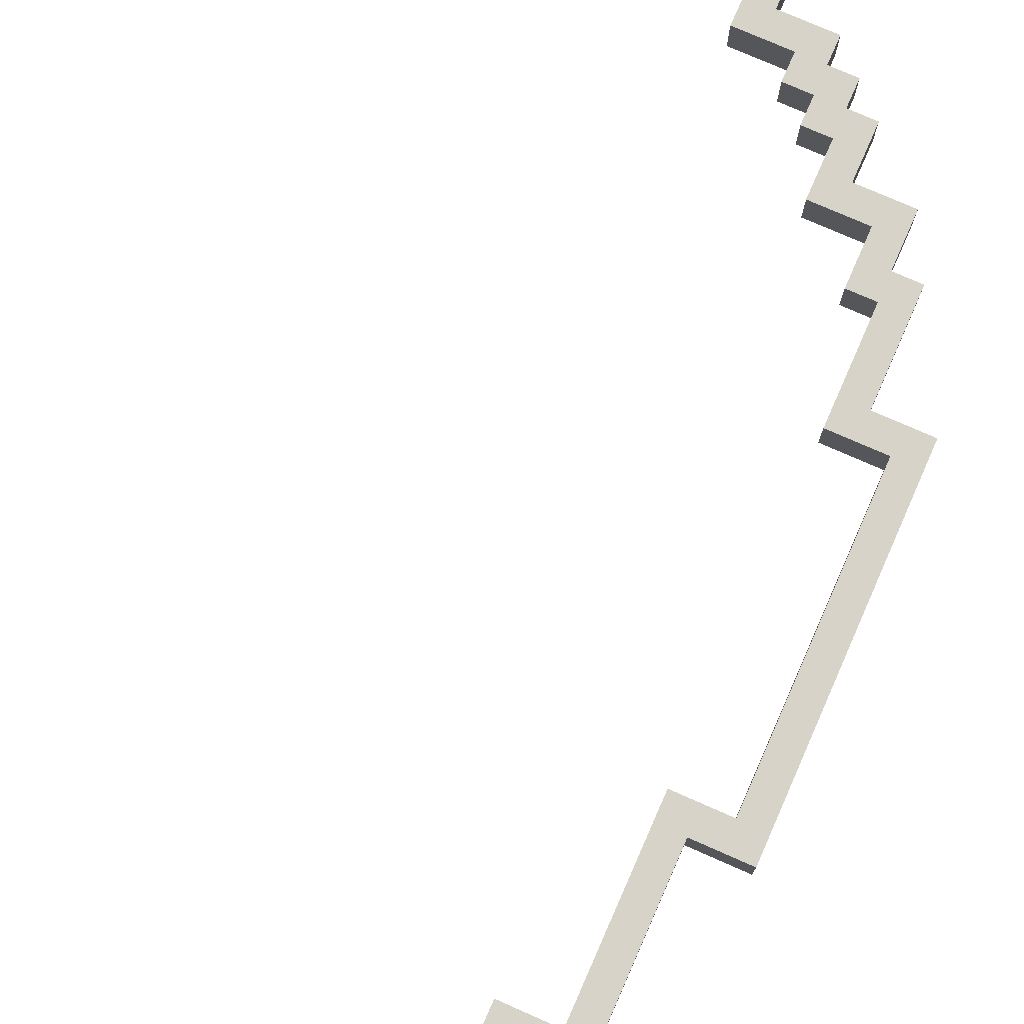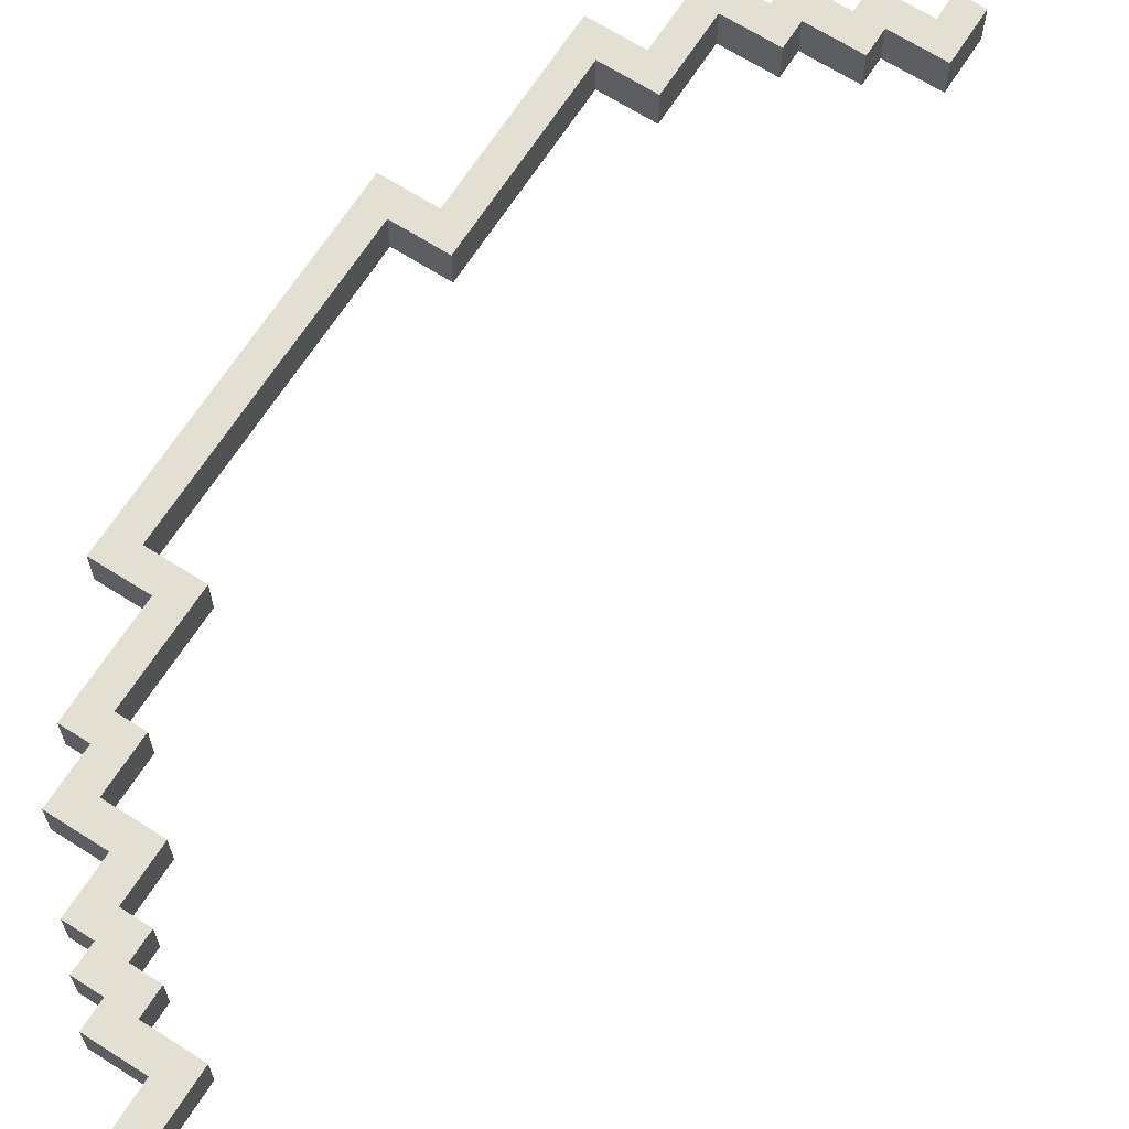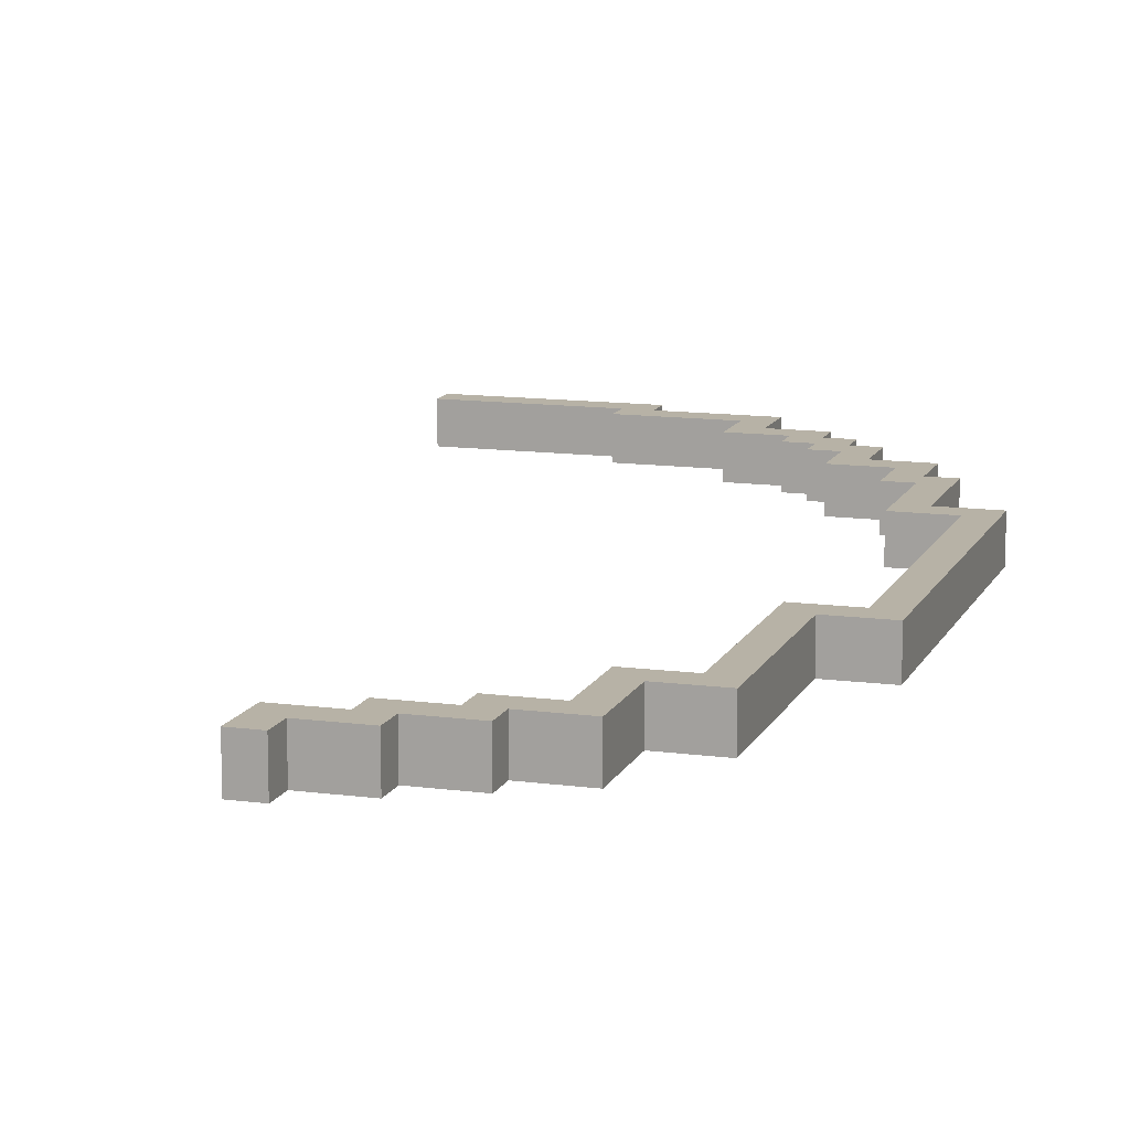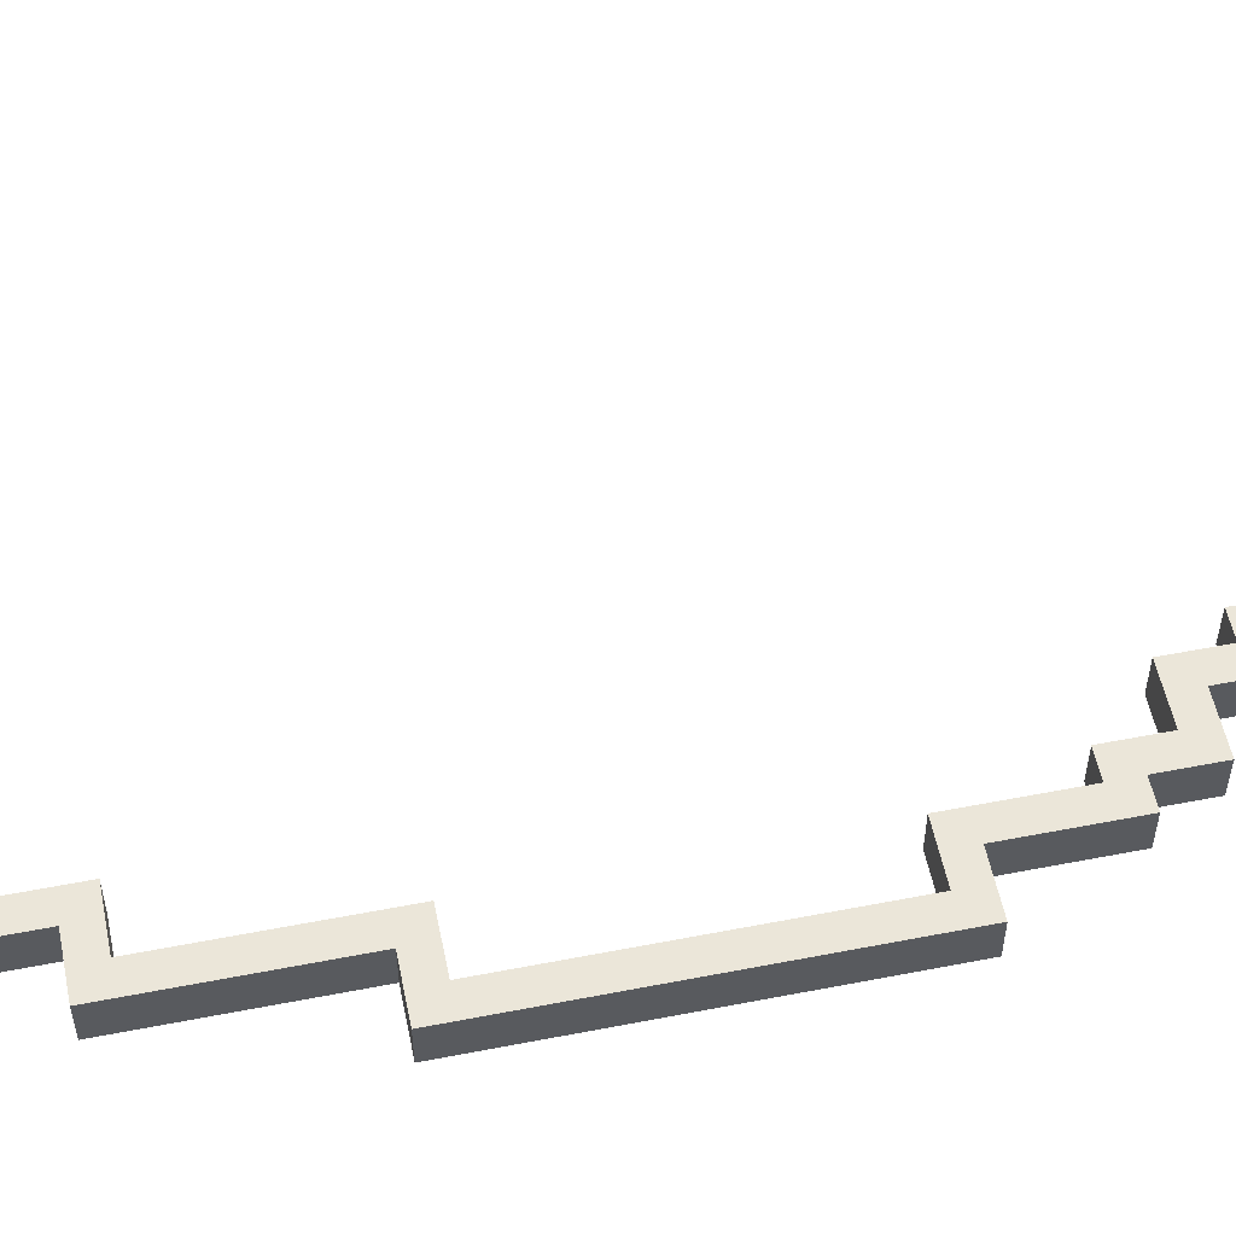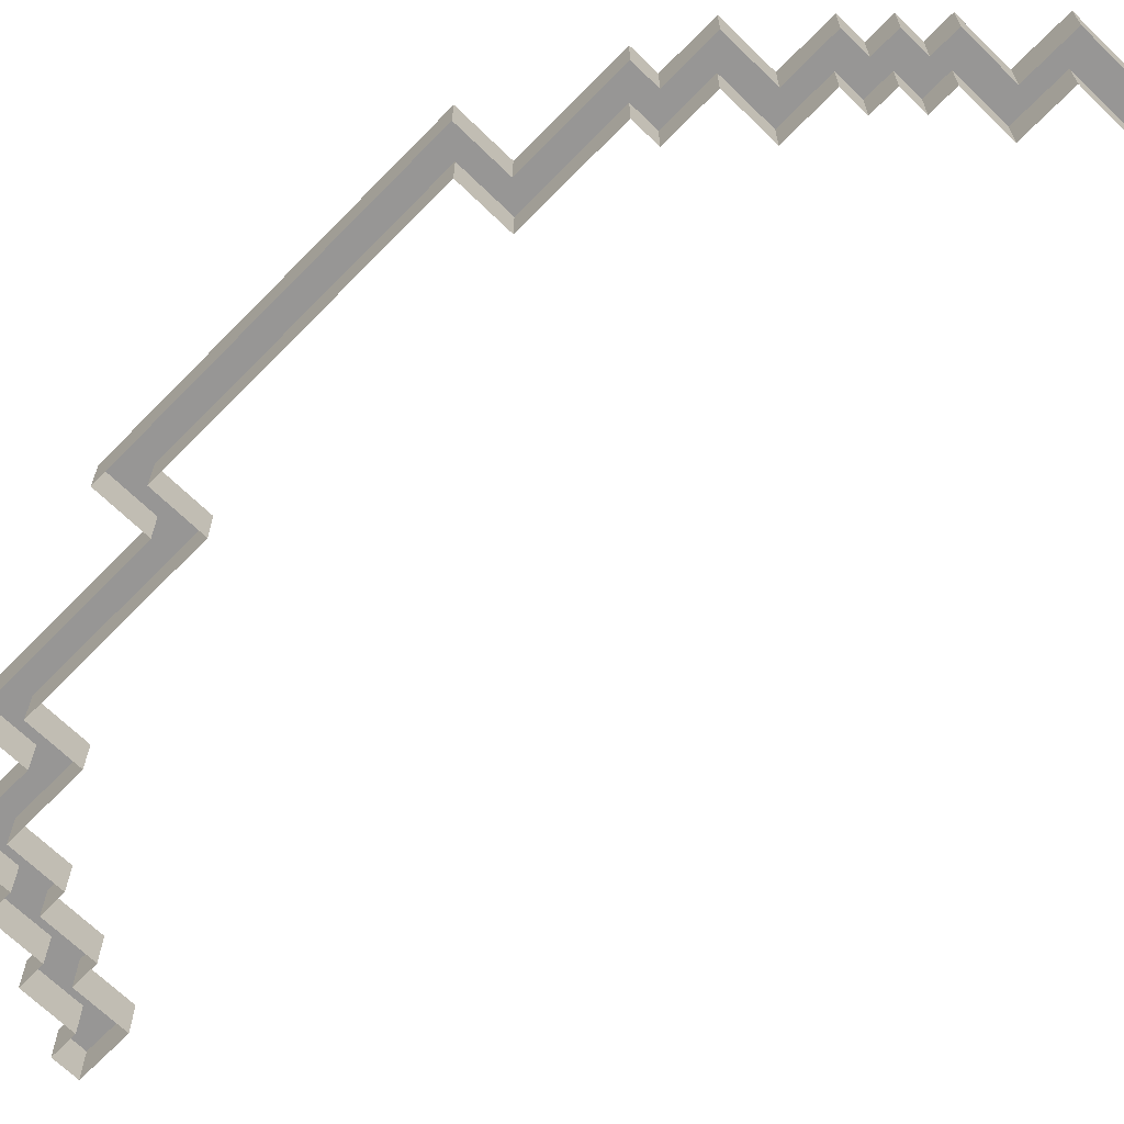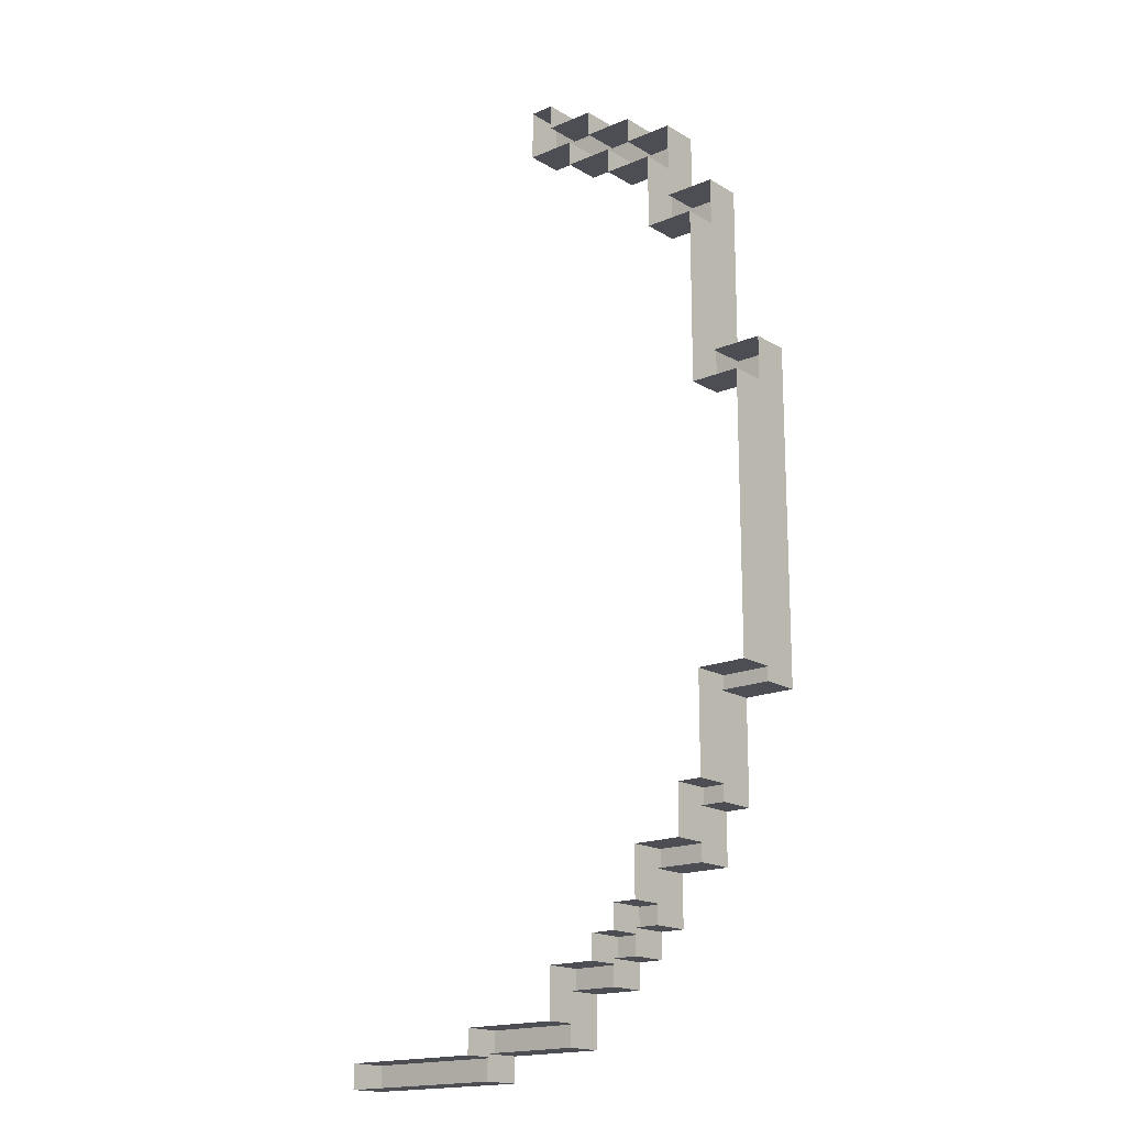
<metadata>
{"format":"obj","ext":"obj","renderer":"f3d","projection":"perspective","resolution":1024,"background":"white","views":[{"elev":75.9,"azim":-156.2,"up":"+Z"},{"elev":66.8,"azim":32.6,"up":"+Z"},{"elev":12.4,"azim":-162.5,"up":"+Z"},{"elev":55.1,"azim":-101.6,"up":"+Z"},{"elev":-67.8,"azim":-44.3,"up":"+Z"},{"elev":-17.3,"azim":-139.6,"up":"+Y"}]}
</metadata>
<code>
g Kustarnik_Paradise
v -73 18 -14.36
v -73 32 -17.36
v -73 32 -14.36
v -73 18 -17.36
v -77 -8 -14.36
v -77 18 -17.36
v -77 18 -14.36
v -77 -8 -17.36
v -73 -16 -14.36
v -73 -8 -17.36
v -73 -8 -14.36
v -73 -16 -17.36
v -71 -20 -14.36
v -71 -16 -17.36
v -71 -16 -14.36
v -71 -20 -17.36
v -67 -24 -14.36
v -67 -20 -17.36
v -67 -20 -14.36
v -67 -24 -17.36
v -65 -26 -14.36
v -65 -24 -17.36
v -65 -24 -14.36
v -65 -26 -17.36
v -63 -28 -14.36
v -63 -26 -17.36
v -63 -26 -14.36
v -63 -28 -17.36
v -59 -32 -14.36
v -59 -28 -17.36
v -59 -28 -14.36
v -59 -32 -17.36
v -51 -34 -14.36
v -51 -32 -17.36
v -51 -32 -14.36
v -51 -34 -17.36
v -69 32 -14.36
v -69 38 -17.36
v -69 38 -14.36
v -69 32 -17.36
v -65 38 -14.36
v -65 40 -17.36
v -65 40 -14.36
v -65 38 -17.36
v -61 40 -14.36
v -61 42 -17.36
v -61 42 -14.36
v -61 40 -17.36
v -57 42 -14.36
v -57 44 -17.36
v -57 44 -14.36
v -57 42 -17.36
v -73 32 -14.36
v -69 32 -17.36
v -69 32 -14.36
v -73 32 -17.36
v -69 38 -14.36
v -65 38 -17.36
v -65 38 -14.36
v -69 38 -17.36
v -65 40 -14.36
v -61 40 -17.36
v -61 40 -14.36
v -65 40 -17.36
v -61 42 -14.36
v -57 42 -17.36
v -57 42 -14.36
v -61 42 -17.36
v -57 44 -14.36
v -55 44 -17.36
v -55 44 -14.36
v -57 44 -17.36
v -77 18 -14.36
v -73 18 -17.36
v -73 18 -14.36
v -77 18 -17.36
v -77 -8 -14.36
v -73 -8 -17.36
v -77 -8 -17.36
v -73 -8 -14.36
v -73 -16 -14.36
v -71 -16 -17.36
v -73 -16 -17.36
v -71 -16 -14.36
v -71 -20 -14.36
v -67 -20 -17.36
v -71 -20 -17.36
v -67 -20 -14.36
v -67 -24 -14.36
v -65 -24 -17.36
v -67 -24 -17.36
v -65 -24 -14.36
v -65 -26 -14.36
v -63 -26 -17.36
v -65 -26 -17.36
v -63 -26 -14.36
v -63 -28 -14.36
v -59 -28 -17.36
v -63 -28 -17.36
v -59 -28 -14.36
v -59 -32 -14.36
v -51 -32 -17.36
v -59 -32 -17.36
v -51 -32 -14.36
v -51 -34 -14.36
v -37 -34 -17.36
v -51 -34 -17.36
v -37 -34 -14.36
v -37 -34 -14.36
v -37 -32 -17.36
v -37 -34 -17.36
v -37 -32 -14.36
v -71 16 -14.36
v -71 30 -17.36
v -71 16 -17.36
v -71 30 -14.36
v -75 -6 -14.36
v -75 16 -17.36
v -75 -6 -17.36
v -75 16 -14.36
v -71 -14 -14.36
v -71 -6 -17.36
v -71 -14 -17.36
v -71 -6 -14.36
v -69 -18 -14.36
v -69 -14 -17.36
v -69 -18 -17.36
v -69 -14 -14.36
v -65 -22 -14.36
v -65 -18 -17.36
v -65 -22 -17.36
v -65 -18 -14.36
v -57 -30 -14.36
v -57 -26 -17.36
v -57 -30 -17.36
v -57 -26 -14.36
v -49 -32 -14.36
v -49 -30 -17.36
v -49 -32 -17.36
v -49 -30 -14.36
v -67 30 -14.36
v -67 36 -17.36
v -67 30 -17.36
v -67 36 -14.36
v -63 36 -14.36
v -63 38 -17.36
v -63 36 -17.36
v -63 38 -14.36
v -59 38 -14.36
v -59 40 -17.36
v -59 38 -17.36
v -59 40 -14.36
v -55 40 -14.36
v -55 44 -17.36
v -55 40 -17.36
v -55 44 -14.36
v -63 -24 -14.36
v -63 -22 -17.36
v -63 -24 -17.36
v -63 -22 -14.36
v -61 -26 -14.36
v -61 -24 -17.36
v -61 -26 -17.36
v -61 -24 -14.36
v -75 16 -14.36
v -71 16 -17.36
v -75 16 -17.36
v -71 16 -14.36
v -71 30 -14.36
v -67 30 -17.36
v -71 30 -17.36
v -67 30 -14.36
v -67 36 -14.36
v -63 36 -17.36
v -67 36 -17.36
v -63 36 -14.36
v -63 38 -14.36
v -59 38 -17.36
v -63 38 -17.36
v -59 38 -14.36
v -59 40 -14.36
v -55 40 -17.36
v -59 40 -17.36
v -55 40 -14.36
v -75 -6 -14.36
v -71 -6 -17.36
v -71 -6 -14.36
v -75 -6 -17.36
v -71 -14 -14.36
v -69 -14 -17.36
v -69 -14 -14.36
v -71 -14 -17.36
v -69 -18 -14.36
v -65 -18 -17.36
v -65 -18 -14.36
v -69 -18 -17.36
v -65 -22 -14.36
v -63 -22 -17.36
v -63 -22 -14.36
v -65 -22 -17.36
v -63 -24 -14.36
v -61 -24 -17.36
v -61 -24 -14.36
v -63 -24 -17.36
v -61 -26 -14.36
v -57 -26 -17.36
v -57 -26 -14.36
v -61 -26 -17.36
v -57 -30 -14.36
v -49 -30 -17.36
v -49 -30 -14.36
v -57 -30 -17.36
v -49 -32 -14.36
v -37 -32 -17.36
v -37 -32 -14.36
v -49 -32 -17.36
v -37 -32 -14.36
v -51 -34 -14.36
v -49 -32 -14.36
v -37 -34 -14.36
v -51 -32 -14.36
v -49 -30 -14.36
v -59 -32 -14.36
v -57 -30 -14.36
v -59 -28 -14.36
v -57 -26 -14.36
v -61 -26 -14.36
v -63 -28 -14.36
v -63 -26 -14.36
v -61 -24 -14.36
v -63 -24 -14.36
v -65 -26 -14.36
v -65 -24 -14.36
v -63 -22 -14.36
v -65 -22 -14.36
v -67 -24 -14.36
v -67 -20 -14.36
v -65 -18 -14.36
v -71 -20 -14.36
v -69 -18 -14.36
v -71 -16 -14.36
v -69 -14 -14.36
v -71 -14 -14.36
v -73 -16 -14.36
v -73 -8 -14.36
v -71 -6 -14.36
v -77 -8 -14.36
v -75 -6 -14.36
v -77 18 -14.36
v -75 16 -14.36
v -73 18 -14.36
v -71 16 -14.36
v -73 32 -14.36
v -71 30 -14.36
v -69 32 -14.36
v -67 30 -14.36
v -69 38 -14.36
v -67 36 -14.36
v -65 38 -14.36
v -63 36 -14.36
v -65 40 -14.36
v -63 38 -14.36
v -61 40 -14.36
v -59 38 -14.36
v -61 42 -14.36
v -59 40 -14.36
v -57 42 -14.36
v -55 40 -14.36
v -55 44 -14.36
v -57 44 -14.36
g Kustarnik_Paradise_0
f 3 2 1
f 4 1 2
f 7 6 5
f 8 5 6
f 11 10 9
f 12 9 10
f 15 14 13
f 16 13 14
f 19 18 17
f 20 17 18
f 23 22 21
f 24 21 22
f 27 26 25
f 28 25 26
f 31 30 29
f 32 29 30
f 35 34 33
f 36 33 34
f 39 38 37
f 40 37 38
f 43 42 41
f 44 41 42
f 47 46 45
f 48 45 46
f 51 50 49
f 52 49 50
f 55 54 53
f 56 53 54
f 59 58 57
f 60 57 58
f 63 62 61
f 64 61 62
f 67 66 65
f 68 65 66
f 71 70 69
f 72 69 70
f 75 74 73
f 76 73 74
f 79 78 77
f 80 77 78
f 83 82 81
f 84 81 82
f 87 86 85
f 88 85 86
f 91 90 89
f 92 89 90
f 95 94 93
f 96 93 94
f 99 98 97
f 100 97 98
f 103 102 101
f 104 101 102
f 107 106 105
f 108 105 106
f 111 110 109
f 112 109 110
f 115 114 113
f 116 113 114
f 119 118 117
f 120 117 118
f 123 122 121
f 124 121 122
f 127 126 125
f 128 125 126
f 131 130 129
f 132 129 130
f 135 134 133
f 136 133 134
f 139 138 137
f 140 137 138
f 143 142 141
f 144 141 142
f 147 146 145
f 148 145 146
f 151 150 149
f 152 149 150
f 155 154 153
f 156 153 154
f 159 158 157
f 160 157 158
f 163 162 161
f 164 161 162
f 167 166 165
f 168 165 166
f 171 170 169
f 172 169 170
f 175 174 173
f 176 173 174
f 179 178 177
f 180 177 178
f 183 182 181
f 184 181 182
f 187 186 185
f 188 185 186
f 191 190 189
f 192 189 190
f 195 194 193
f 196 193 194
f 199 198 197
f 200 197 198
f 203 202 201
f 204 201 202
f 207 206 205
f 208 205 206
f 211 210 209
f 212 209 210
f 215 214 213
f 216 213 214
f 219 218 217
f 220 217 218
f 218 219 221
f 222 221 219
f 221 222 223
f 224 223 222
f 223 224 225
f 226 225 224
f 226 227 225
f 228 225 227
f 228 227 229
f 230 229 227
f 230 231 229
f 232 229 231
f 232 231 233
f 234 233 231
f 234 235 233
f 236 233 235
f 236 235 237
f 238 237 235
f 237 238 239
f 240 239 238
f 239 240 241
f 242 241 240
f 242 243 241
f 244 241 243
f 244 243 245
f 246 245 243
f 245 246 247
f 248 247 246
f 247 248 249
f 250 249 248
f 249 250 251
f 252 251 250
f 251 252 253
f 254 253 252
f 253 254 255
f 256 255 254
f 255 256 257
f 258 257 256
f 257 258 259
f 260 259 258
f 259 260 261
f 262 261 260
f 261 262 263
f 264 263 262
f 263 264 265
f 266 265 264
f 265 266 267
f 268 267 266
f 268 269 267
f 270 267 269

</code>
